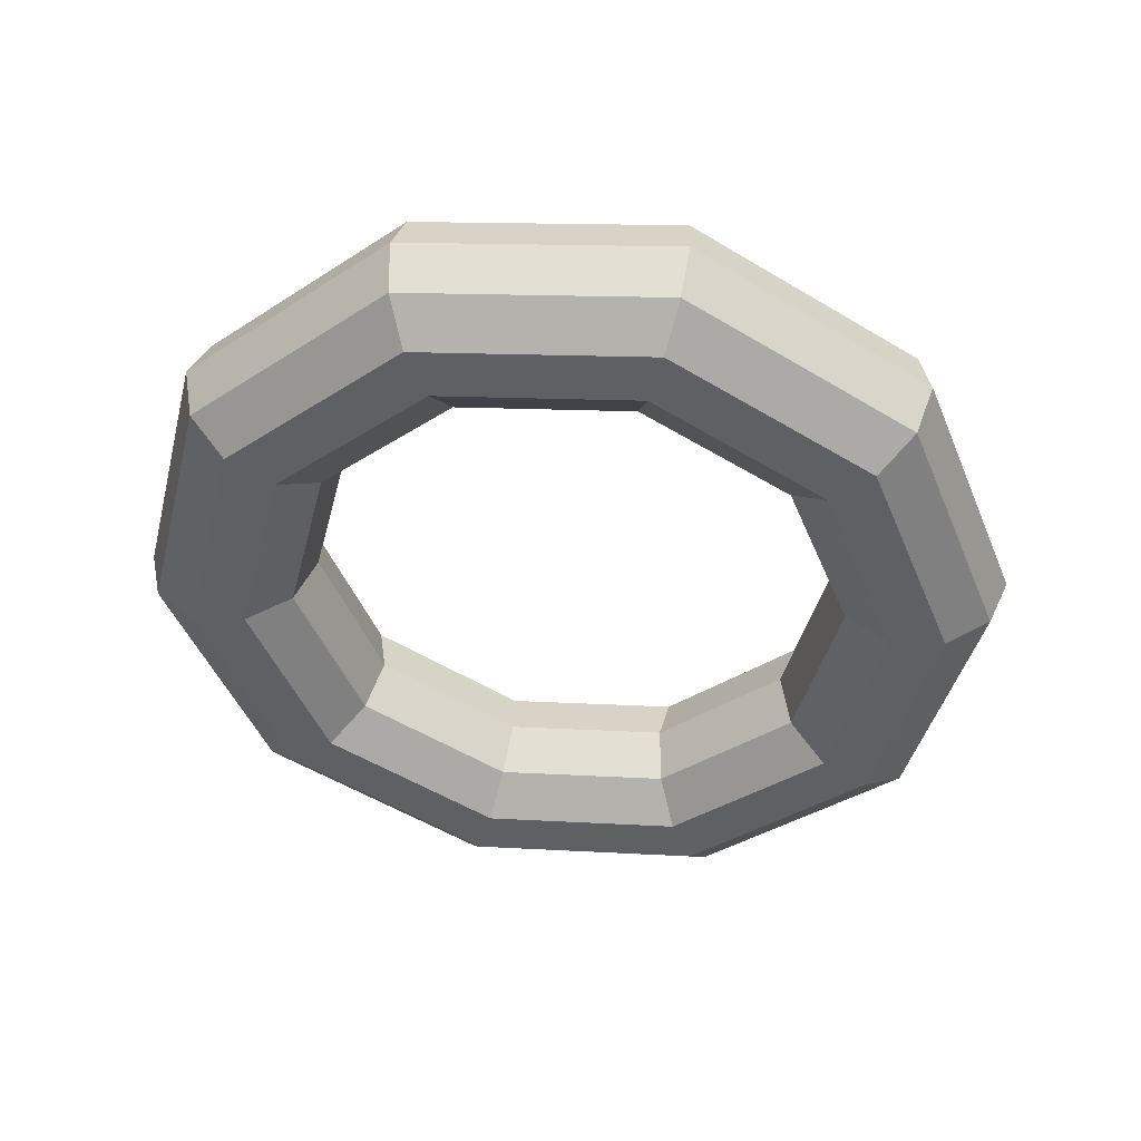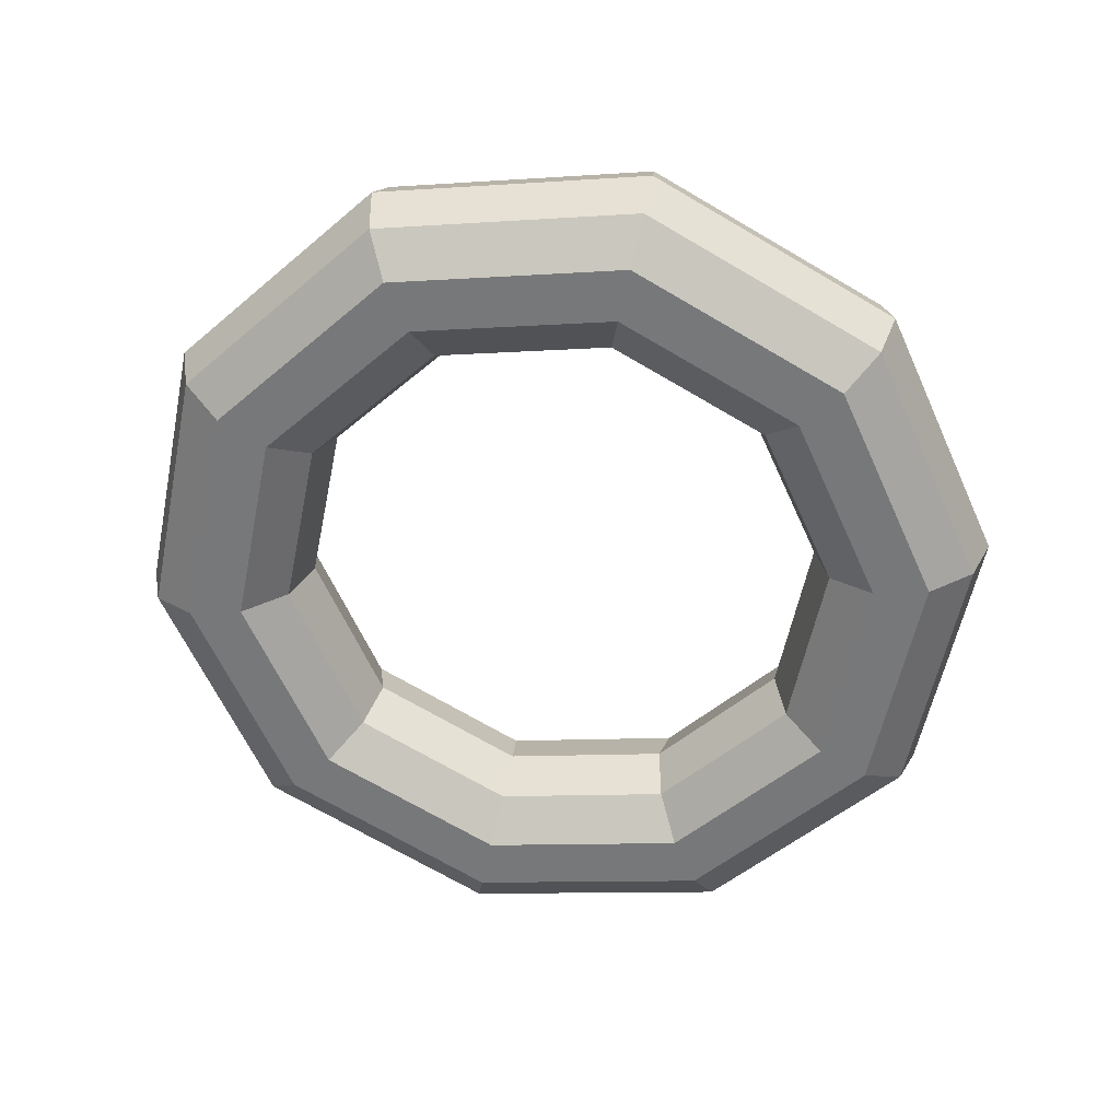
<metadata>
{"format":"obj","ext":"obj","renderer":"f3d","projection":"perspective","resolution":1024,"background":"white","views":[{"elev":-49.2,"azim":39.6,"up":"+Z"},{"elev":-54.4,"azim":-29.3,"up":"+Z"}]}
</metadata>
<code>
v 0.4569 1.421 -0.06555
v 1.196 0.878 -0.1716
v 0.5276 1.511 0.22
v 0.5276 1.511 0.22
v 1.196 0.878 -0.1716
v 1.314 0.9339 0.1071
v -0.4569 1.421 0.06555
v 0.4569 1.421 -0.06555
v -0.4444 1.511 0.3594
v -0.4444 1.511 0.3594
v 0.4569 1.421 -0.06555
v 0.5276 1.511 0.22
v -1.196 0.878 0.1716
v -0.4569 1.421 0.06555
v -1.231 0.9339 0.4722
v -1.231 0.9339 0.4722
v -0.4569 1.421 0.06555
v -0.4444 1.511 0.3594
v -1.479 0 0.2121
v -1.196 0.878 0.1716
v -1.531 0 0.5153
v -1.531 0 0.5153
v -1.196 0.878 0.1716
v -1.231 0.9339 0.4722
v -1.196 -0.878 0.1716
v -1.479 0 0.2121
v -1.231 -0.9339 0.4722
v -1.231 -0.9339 0.4722
v -1.479 0 0.2121
v -1.531 0 0.5153
v -0.4569 -1.421 0.06555
v -1.196 -0.878 0.1716
v -0.4444 -1.511 0.3594
v -0.4444 -1.511 0.3594
v -1.196 -0.878 0.1716
v -1.231 -0.9339 0.4722
v 0.4569 -1.421 -0.06555
v -0.4569 -1.421 0.06555
v 0.5276 -1.511 0.22
v 0.5276 -1.511 0.22
v -0.4569 -1.421 0.06555
v -0.4444 -1.511 0.3594
v 1.196 -0.878 -0.1716
v 0.4569 -1.421 -0.06555
v 1.314 -0.9339 0.1071
v 1.314 -0.9339 0.1071
v 0.4569 -1.421 -0.06555
v 0.5276 -1.511 0.22
v 1.479 0 -0.2121
v 1.196 -0.878 -0.1716
v 1.614 0 0.06406
v 1.614 0 0.06406
v 1.196 -0.878 -0.1716
v 1.314 -0.9339 0.1071
v 1.196 0.878 -0.1716
v 1.479 0 -0.2121
v 1.314 0.9339 0.1071
v 1.314 0.9339 0.1071
v 1.479 0 -0.2121
v 1.614 0 0.06406
v 0.5276 1.511 0.22
v 1.314 0.9339 0.1071
v 0.6294 1.748 0.3881
v 0.6294 1.748 0.3881
v 1.314 0.9339 0.1071
v 1.539 1.08 0.2576
v -0.4444 1.511 0.3594
v 0.5276 1.511 0.22
v -0.4949 1.748 0.5494
v -0.4949 1.748 0.5494
v 0.5276 1.511 0.22
v 0.6294 1.748 0.3881
v -1.231 0.9339 0.4722
v -0.4444 1.511 0.3594
v -1.404 1.08 0.6799
v -1.404 1.08 0.6799
v -0.4444 1.511 0.3594
v -0.4949 1.748 0.5494
v -1.531 0 0.5153
v -1.231 0.9339 0.4722
v -1.752 0 0.7297
v -1.752 0 0.7297
v -1.231 0.9339 0.4722
v -1.404 1.08 0.6799
v -1.231 -0.9339 0.4722
v -1.531 0 0.5153
v -1.404 -1.08 0.6799
v -1.404 -1.08 0.6799
v -1.531 0 0.5153
v -1.752 0 0.7297
v -0.4444 -1.511 0.3594
v -1.231 -0.9339 0.4722
v -0.4949 -1.748 0.5494
v -0.4949 -1.748 0.5494
v -1.231 -0.9339 0.4722
v -1.404 -1.08 0.6799
v 0.5276 -1.511 0.22
v -0.4444 -1.511 0.3594
v 0.6294 -1.748 0.3881
v 0.6294 -1.748 0.3881
v -0.4444 -1.511 0.3594
v -0.4949 -1.748 0.5494
v 1.314 -0.9339 0.1071
v 0.5276 -1.511 0.22
v 1.539 -1.08 0.2576
v 1.539 -1.08 0.2576
v 0.5276 -1.511 0.22
v 0.6294 -1.748 0.3881
v 1.614 0 0.06406
v 1.314 -0.9339 0.1071
v 1.886 0 0.2077
v 1.886 0 0.2077
v 1.314 -0.9339 0.1071
v 1.539 -1.08 0.2576
v 1.314 0.9339 0.1071
v 1.614 0 0.06406
v 1.539 1.08 0.2576
v 1.539 1.08 0.2576
v 1.614 0 0.06406
v 1.886 0 0.2077
v 0.6294 1.748 0.3881
v 1.539 1.08 0.2576
v 0.7235 2.04 0.3746
v 0.7235 2.04 0.3746
v 1.539 1.08 0.2576
v 1.785 1.261 0.2222
v -0.4949 1.748 0.5494
v 0.6294 1.748 0.3881
v -0.589 2.04 0.5629
v -0.589 2.04 0.5629
v 0.6294 1.748 0.3881
v 0.7235 2.04 0.3746
v -1.404 1.08 0.6799
v -0.4949 1.748 0.5494
v -1.651 1.261 0.7152
v -1.651 1.261 0.7152
v -0.4949 1.748 0.5494
v -0.589 2.04 0.5629
v -1.752 0 0.7297
v -1.404 1.08 0.6799
v -2.056 0 0.7734
v -2.056 0 0.7734
v -1.404 1.08 0.6799
v -1.651 1.261 0.7152
v -1.404 -1.08 0.6799
v -1.752 0 0.7297
v -1.651 -1.261 0.7152
v -1.651 -1.261 0.7152
v -1.752 0 0.7297
v -2.056 0 0.7734
v -0.4949 -1.748 0.5494
v -1.404 -1.08 0.6799
v -0.589 -2.04 0.5629
v -0.589 -2.04 0.5629
v -1.404 -1.08 0.6799
v -1.651 -1.261 0.7152
v 0.6294 -1.748 0.3881
v -0.4949 -1.748 0.5494
v 0.7235 -2.04 0.3746
v 0.7235 -2.04 0.3746
v -0.4949 -1.748 0.5494
v -0.589 -2.04 0.5629
v 1.539 -1.08 0.2576
v 0.6294 -1.748 0.3881
v 1.785 -1.261 0.2222
v 1.785 -1.261 0.2222
v 0.6294 -1.748 0.3881
v 0.7235 -2.04 0.3746
v 1.886 0 0.2077
v 1.539 -1.08 0.2576
v 2.191 0 0.164
v 2.191 0 0.164
v 1.539 -1.08 0.2576
v 1.785 -1.261 0.2222
v 1.539 1.08 0.2576
v 1.886 0 0.2077
v 1.785 1.261 0.2222
v 1.785 1.261 0.2222
v 1.886 0 0.2077
v 2.191 0 0.164
v 0.7235 2.04 0.3746
v 1.785 1.261 0.2222
v 0.774 2.277 0.1846
v 0.774 2.277 0.1846
v 1.785 1.261 0.2222
v 1.959 1.407 0.01459
v -0.589 2.04 0.5629
v 0.7235 2.04 0.3746
v -0.6909 2.277 0.3948
v -0.6909 2.277 0.3948
v 0.7235 2.04 0.3746
v 0.774 2.277 0.1846
v -1.651 1.261 0.7152
v -0.589 2.04 0.5629
v -1.876 1.407 0.5648
v -1.876 1.407 0.5648
v -0.589 2.04 0.5629
v -0.6909 2.277 0.3948
v -2.056 0 0.7734
v -1.651 1.261 0.7152
v -2.329 0 0.6297
v -2.329 0 0.6297
v -1.651 1.261 0.7152
v -1.876 1.407 0.5648
v -1.651 -1.261 0.7152
v -2.056 0 0.7734
v -1.876 -1.407 0.5648
v -1.876 -1.407 0.5648
v -2.056 0 0.7734
v -2.329 0 0.6297
v -0.589 -2.04 0.5629
v -1.651 -1.261 0.7152
v -0.6909 -2.277 0.3948
v -0.6909 -2.277 0.3948
v -1.651 -1.261 0.7152
v -1.876 -1.407 0.5648
v 0.7235 -2.04 0.3746
v -0.589 -2.04 0.5629
v 0.774 -2.277 0.1846
v 0.774 -2.277 0.1846
v -0.589 -2.04 0.5629
v -0.6909 -2.277 0.3948
v 1.785 -1.261 0.2222
v 0.7235 -2.04 0.3746
v 1.959 -1.407 0.01459
v 1.959 -1.407 0.01459
v 0.7235 -2.04 0.3746
v 0.774 -2.277 0.1846
v 2.191 0 0.164
v 1.785 -1.261 0.2222
v 2.412 0 -0.05035
v 2.412 0 -0.05035
v 1.785 -1.261 0.2222
v 1.959 -1.407 0.01459
v 1.785 1.261 0.2222
v 2.191 0 0.164
v 1.959 1.407 0.01459
v 1.959 1.407 0.01459
v 2.191 0 0.164
v 2.412 0 -0.05035
v 0.774 2.277 0.1846
v 1.959 1.407 0.01459
v 0.7615 2.368 -0.1093
v 0.7615 2.368 -0.1093
v 1.959 1.407 0.01459
v 1.994 1.463 -0.286
v -0.6909 2.277 0.3948
v 0.774 2.277 0.1846
v -0.7615 2.368 0.1093
v -0.7615 2.368 0.1093
v 0.774 2.277 0.1846
v 0.7615 2.368 -0.1093
v -1.876 1.407 0.5648
v -0.6909 2.277 0.3948
v -1.994 1.463 0.286
v -1.994 1.463 0.286
v -0.6909 2.277 0.3948
v -0.7615 2.368 0.1093
v -2.329 0 0.6297
v -1.876 1.407 0.5648
v -2.464 0 0.3535
v -2.464 0 0.3535
v -1.876 1.407 0.5648
v -1.994 1.463 0.286
v -1.876 -1.407 0.5648
v -2.329 0 0.6297
v -1.994 -1.463 0.286
v -1.994 -1.463 0.286
v -2.329 0 0.6297
v -2.464 0 0.3535
v -0.6909 -2.277 0.3948
v -1.876 -1.407 0.5648
v -0.7615 -2.368 0.1093
v -0.7615 -2.368 0.1093
v -1.876 -1.407 0.5648
v -1.994 -1.463 0.286
v 0.774 -2.277 0.1846
v -0.6909 -2.277 0.3948
v 0.7615 -2.368 -0.1093
v 0.7615 -2.368 -0.1093
v -0.6909 -2.277 0.3948
v -0.7615 -2.368 0.1093
v 1.959 -1.407 0.01459
v 0.774 -2.277 0.1846
v 1.994 -1.463 -0.286
v 1.994 -1.463 -0.286
v 0.774 -2.277 0.1846
v 0.7615 -2.368 -0.1093
v 2.412 0 -0.05035
v 1.959 -1.407 0.01459
v 2.464 0 -0.3535
v 2.464 0 -0.3535
v 1.959 -1.407 0.01459
v 1.994 -1.463 -0.286
v 1.959 1.407 0.01459
v 2.412 0 -0.05035
v 1.994 1.463 -0.286
v 1.994 1.463 -0.286
v 2.412 0 -0.05035
v 2.464 0 -0.3535
v 0.7615 2.368 -0.1093
v 1.994 1.463 -0.286
v 0.6909 2.277 -0.3948
v 0.6909 2.277 -0.3948
v 1.994 1.463 -0.286
v 1.876 1.407 -0.5648
v -0.7615 2.368 0.1093
v 0.7615 2.368 -0.1093
v -0.774 2.277 -0.1846
v -0.774 2.277 -0.1846
v 0.7615 2.368 -0.1093
v 0.6909 2.277 -0.3948
v -1.994 1.463 0.286
v -0.7615 2.368 0.1093
v -1.959 1.407 -0.01459
v -1.959 1.407 -0.01459
v -0.7615 2.368 0.1093
v -0.774 2.277 -0.1846
v -2.464 0 0.3535
v -1.994 1.463 0.286
v -2.412 0 0.05035
v -2.412 0 0.05035
v -1.994 1.463 0.286
v -1.959 1.407 -0.01459
v -1.994 -1.463 0.286
v -2.464 0 0.3535
v -1.959 -1.407 -0.01459
v -1.959 -1.407 -0.01459
v -2.464 0 0.3535
v -2.412 0 0.05035
v -0.7615 -2.368 0.1093
v -1.994 -1.463 0.286
v -0.774 -2.277 -0.1846
v -0.774 -2.277 -0.1846
v -1.994 -1.463 0.286
v -1.959 -1.407 -0.01459
v 0.7615 -2.368 -0.1093
v -0.7615 -2.368 0.1093
v 0.6909 -2.277 -0.3948
v 0.6909 -2.277 -0.3948
v -0.7615 -2.368 0.1093
v -0.774 -2.277 -0.1846
v 1.994 -1.463 -0.286
v 0.7615 -2.368 -0.1093
v 1.876 -1.407 -0.5648
v 1.876 -1.407 -0.5648
v 0.7615 -2.368 -0.1093
v 0.6909 -2.277 -0.3948
v 2.464 0 -0.3535
v 1.994 -1.463 -0.286
v 2.329 0 -0.6297
v 2.329 0 -0.6297
v 1.994 -1.463 -0.286
v 1.876 -1.407 -0.5648
v 1.994 1.463 -0.286
v 2.464 0 -0.3535
v 1.876 1.407 -0.5648
v 1.876 1.407 -0.5648
v 2.464 0 -0.3535
v 2.329 0 -0.6297
v 0.6909 2.277 -0.3948
v 1.876 1.407 -0.5648
v 0.589 2.04 -0.5629
v 0.589 2.04 -0.5629
v 1.876 1.407 -0.5648
v 1.651 1.261 -0.7152
v -0.774 2.277 -0.1846
v 0.6909 2.277 -0.3948
v -0.7235 2.04 -0.3746
v -0.7235 2.04 -0.3746
v 0.6909 2.277 -0.3948
v 0.589 2.04 -0.5629
v -1.959 1.407 -0.01459
v -0.774 2.277 -0.1846
v -1.785 1.261 -0.2222
v -1.785 1.261 -0.2222
v -0.774 2.277 -0.1846
v -0.7235 2.04 -0.3746
v -2.412 0 0.05035
v -1.959 1.407 -0.01459
v -2.191 0 -0.164
v -2.191 0 -0.164
v -1.959 1.407 -0.01459
v -1.785 1.261 -0.2222
v -1.959 -1.407 -0.01459
v -2.412 0 0.05035
v -1.785 -1.261 -0.2222
v -1.785 -1.261 -0.2222
v -2.412 0 0.05035
v -2.191 0 -0.164
v -0.774 -2.277 -0.1846
v -1.959 -1.407 -0.01459
v -0.7235 -2.04 -0.3746
v -0.7235 -2.04 -0.3746
v -1.959 -1.407 -0.01459
v -1.785 -1.261 -0.2222
v 0.6909 -2.277 -0.3948
v -0.774 -2.277 -0.1846
v 0.589 -2.04 -0.5629
v 0.589 -2.04 -0.5629
v -0.774 -2.277 -0.1846
v -0.7235 -2.04 -0.3746
v 1.876 -1.407 -0.5648
v 0.6909 -2.277 -0.3948
v 1.651 -1.261 -0.7152
v 1.651 -1.261 -0.7152
v 0.6909 -2.277 -0.3948
v 0.589 -2.04 -0.5629
v 2.329 0 -0.6297
v 1.876 -1.407 -0.5648
v 2.056 0 -0.7734
v 2.056 0 -0.7734
v 1.876 -1.407 -0.5648
v 1.651 -1.261 -0.7152
v 1.876 1.407 -0.5648
v 2.329 0 -0.6297
v 1.651 1.261 -0.7152
v 1.651 1.261 -0.7152
v 2.329 0 -0.6297
v 2.056 0 -0.7734
v 0.589 2.04 -0.5629
v 1.651 1.261 -0.7152
v 0.4949 1.748 -0.5494
v 0.4949 1.748 -0.5494
v 1.651 1.261 -0.7152
v 1.404 1.08 -0.6799
v -0.7235 2.04 -0.3746
v 0.589 2.04 -0.5629
v -0.6294 1.748 -0.3881
v -0.6294 1.748 -0.3881
v 0.589 2.04 -0.5629
v 0.4949 1.748 -0.5494
v -1.785 1.261 -0.2222
v -0.7235 2.04 -0.3746
v -1.539 1.08 -0.2576
v -1.539 1.08 -0.2576
v -0.7235 2.04 -0.3746
v -0.6294 1.748 -0.3881
v -2.191 0 -0.164
v -1.785 1.261 -0.2222
v -1.886 0 -0.2077
v -1.886 0 -0.2077
v -1.785 1.261 -0.2222
v -1.539 1.08 -0.2576
v -1.785 -1.261 -0.2222
v -2.191 0 -0.164
v -1.539 -1.08 -0.2576
v -1.539 -1.08 -0.2576
v -2.191 0 -0.164
v -1.886 0 -0.2077
v -0.7235 -2.04 -0.3746
v -1.785 -1.261 -0.2222
v -0.6294 -1.748 -0.3881
v -0.6294 -1.748 -0.3881
v -1.785 -1.261 -0.2222
v -1.539 -1.08 -0.2576
v 0.589 -2.04 -0.5629
v -0.7235 -2.04 -0.3746
v 0.4949 -1.748 -0.5494
v 0.4949 -1.748 -0.5494
v -0.7235 -2.04 -0.3746
v -0.6294 -1.748 -0.3881
v 1.651 -1.261 -0.7152
v 0.589 -2.04 -0.5629
v 1.404 -1.08 -0.6799
v 1.404 -1.08 -0.6799
v 0.589 -2.04 -0.5629
v 0.4949 -1.748 -0.5494
v 2.056 0 -0.7734
v 1.651 -1.261 -0.7152
v 1.752 0 -0.7297
v 1.752 0 -0.7297
v 1.651 -1.261 -0.7152
v 1.404 -1.08 -0.6799
v 1.651 1.261 -0.7152
v 2.056 0 -0.7734
v 1.404 1.08 -0.6799
v 1.404 1.08 -0.6799
v 2.056 0 -0.7734
v 1.752 0 -0.7297
v 0.4949 1.748 -0.5494
v 1.404 1.08 -0.6799
v 0.4444 1.511 -0.3594
v 0.4444 1.511 -0.3594
v 1.404 1.08 -0.6799
v 1.231 0.9339 -0.4722
v -0.6294 1.748 -0.3881
v 0.4949 1.748 -0.5494
v -0.5276 1.511 -0.22
v -0.5276 1.511 -0.22
v 0.4949 1.748 -0.5494
v 0.4444 1.511 -0.3594
v -1.539 1.08 -0.2576
v -0.6294 1.748 -0.3881
v -1.314 0.9339 -0.1071
v -1.314 0.9339 -0.1071
v -0.6294 1.748 -0.3881
v -0.5276 1.511 -0.22
v -1.886 0 -0.2077
v -1.539 1.08 -0.2576
v -1.614 0 -0.06406
v -1.614 0 -0.06406
v -1.539 1.08 -0.2576
v -1.314 0.9339 -0.1071
v -1.539 -1.08 -0.2576
v -1.886 0 -0.2077
v -1.314 -0.9339 -0.1071
v -1.314 -0.9339 -0.1071
v -1.886 0 -0.2077
v -1.614 0 -0.06406
v -0.6294 -1.748 -0.3881
v -1.539 -1.08 -0.2576
v -0.5276 -1.511 -0.22
v -0.5276 -1.511 -0.22
v -1.539 -1.08 -0.2576
v -1.314 -0.9339 -0.1071
v 0.4949 -1.748 -0.5494
v -0.6294 -1.748 -0.3881
v 0.4444 -1.511 -0.3594
v 0.4444 -1.511 -0.3594
v -0.6294 -1.748 -0.3881
v -0.5276 -1.511 -0.22
v 1.404 -1.08 -0.6799
v 0.4949 -1.748 -0.5494
v 1.231 -0.9339 -0.4722
v 1.231 -0.9339 -0.4722
v 0.4949 -1.748 -0.5494
v 0.4444 -1.511 -0.3594
v 1.752 0 -0.7297
v 1.404 -1.08 -0.6799
v 1.531 0 -0.5153
v 1.531 0 -0.5153
v 1.404 -1.08 -0.6799
v 1.231 -0.9339 -0.4722
v 1.404 1.08 -0.6799
v 1.752 0 -0.7297
v 1.231 0.9339 -0.4722
v 1.231 0.9339 -0.4722
v 1.752 0 -0.7297
v 1.531 0 -0.5153
v 0.4444 1.511 -0.3594
v 1.231 0.9339 -0.4722
v 0.4569 1.421 -0.06555
v 0.4569 1.421 -0.06555
v 1.231 0.9339 -0.4722
v 1.196 0.878 -0.1716
v -0.5276 1.511 -0.22
v 0.4444 1.511 -0.3594
v -0.4569 1.421 0.06555
v -0.4569 1.421 0.06555
v 0.4444 1.511 -0.3594
v 0.4569 1.421 -0.06555
v -1.314 0.9339 -0.1071
v -0.5276 1.511 -0.22
v -1.196 0.878 0.1716
v -1.196 0.878 0.1716
v -0.5276 1.511 -0.22
v -0.4569 1.421 0.06555
v -1.614 0 -0.06406
v -1.314 0.9339 -0.1071
v -1.479 0 0.2121
v -1.479 0 0.2121
v -1.314 0.9339 -0.1071
v -1.196 0.878 0.1716
v -1.314 -0.9339 -0.1071
v -1.614 0 -0.06406
v -1.196 -0.878 0.1716
v -1.196 -0.878 0.1716
v -1.614 0 -0.06406
v -1.479 0 0.2121
v -0.5276 -1.511 -0.22
v -1.314 -0.9339 -0.1071
v -0.4569 -1.421 0.06555
v -0.4569 -1.421 0.06555
v -1.314 -0.9339 -0.1071
v -1.196 -0.878 0.1716
v 0.4444 -1.511 -0.3594
v -0.5276 -1.511 -0.22
v 0.4569 -1.421 -0.06555
v 0.4569 -1.421 -0.06555
v -0.5276 -1.511 -0.22
v -0.4569 -1.421 0.06555
v 1.231 -0.9339 -0.4722
v 0.4444 -1.511 -0.3594
v 1.196 -0.878 -0.1716
v 1.196 -0.878 -0.1716
v 0.4444 -1.511 -0.3594
v 0.4569 -1.421 -0.06555
v 1.531 0 -0.5153
v 1.231 -0.9339 -0.4722
v 1.479 0 -0.2121
v 1.479 0 -0.2121
v 1.231 -0.9339 -0.4722
v 1.196 -0.878 -0.1716
v 1.231 0.9339 -0.4722
v 1.531 0 -0.5153
v 1.196 0.878 -0.1716
v 1.196 0.878 -0.1716
v 1.531 0 -0.5153
v 1.479 0 -0.2121
f 1 2 3
f 4 5 6
f 7 8 9
f 10 11 12
f 13 14 15
f 16 17 18
f 19 20 21
f 22 23 24
f 25 26 27
f 28 29 30
f 31 32 33
f 34 35 36
f 37 38 39
f 40 41 42
f 43 44 45
f 46 47 48
f 49 50 51
f 52 53 54
f 55 56 57
f 58 59 60
f 61 62 63
f 64 65 66
f 67 68 69
f 70 71 72
f 73 74 75
f 76 77 78
f 79 80 81
f 82 83 84
f 85 86 87
f 88 89 90
f 91 92 93
f 94 95 96
f 97 98 99
f 100 101 102
f 103 104 105
f 106 107 108
f 109 110 111
f 112 113 114
f 115 116 117
f 118 119 120
f 121 122 123
f 124 125 126
f 127 128 129
f 130 131 132
f 133 134 135
f 136 137 138
f 139 140 141
f 142 143 144
f 145 146 147
f 148 149 150
f 151 152 153
f 154 155 156
f 157 158 159
f 160 161 162
f 163 164 165
f 166 167 168
f 169 170 171
f 172 173 174
f 175 176 177
f 178 179 180
f 181 182 183
f 184 185 186
f 187 188 189
f 190 191 192
f 193 194 195
f 196 197 198
f 199 200 201
f 202 203 204
f 205 206 207
f 208 209 210
f 211 212 213
f 214 215 216
f 217 218 219
f 220 221 222
f 223 224 225
f 226 227 228
f 229 230 231
f 232 233 234
f 235 236 237
f 238 239 240
f 241 242 243
f 244 245 246
f 247 248 249
f 250 251 252
f 253 254 255
f 256 257 258
f 259 260 261
f 262 263 264
f 265 266 267
f 268 269 270
f 271 272 273
f 274 275 276
f 277 278 279
f 280 281 282
f 283 284 285
f 286 287 288
f 289 290 291
f 292 293 294
f 295 296 297
f 298 299 300
f 301 302 303
f 304 305 306
f 307 308 309
f 310 311 312
f 313 314 315
f 316 317 318
f 319 320 321
f 322 323 324
f 325 326 327
f 328 329 330
f 331 332 333
f 334 335 336
f 337 338 339
f 340 341 342
f 343 344 345
f 346 347 348
f 349 350 351
f 352 353 354
f 355 356 357
f 358 359 360
f 361 362 363
f 364 365 366
f 367 368 369
f 370 371 372
f 373 374 375
f 376 377 378
f 379 380 381
f 382 383 384
f 385 386 387
f 388 389 390
f 391 392 393
f 394 395 396
f 397 398 399
f 400 401 402
f 403 404 405
f 406 407 408
f 409 410 411
f 412 413 414
f 415 416 417
f 418 419 420
f 421 422 423
f 424 425 426
f 427 428 429
f 430 431 432
f 433 434 435
f 436 437 438
f 439 440 441
f 442 443 444
f 445 446 447
f 448 449 450
f 451 452 453
f 454 455 456
f 457 458 459
f 460 461 462
f 463 464 465
f 466 467 468
f 469 470 471
f 472 473 474
f 475 476 477
f 478 479 480
f 481 482 483
f 484 485 486
f 487 488 489
f 490 491 492
f 493 494 495
f 496 497 498
f 499 500 501
f 502 503 504
f 505 506 507
f 508 509 510
f 511 512 513
f 514 515 516
f 517 518 519
f 520 521 522
f 523 524 525
f 526 527 528
f 529 530 531
f 532 533 534
f 535 536 537
f 538 539 540
f 541 542 543
f 544 545 546
f 547 548 549
f 550 551 552
f 553 554 555
f 556 557 558
f 559 560 561
f 562 563 564
f 565 566 567
f 568 569 570
f 571 572 573
f 574 575 576
f 577 578 579
f 580 581 582
f 583 584 585
f 586 587 588
f 589 590 591
f 592 593 594
f 595 596 597
f 598 599 600

</code>
